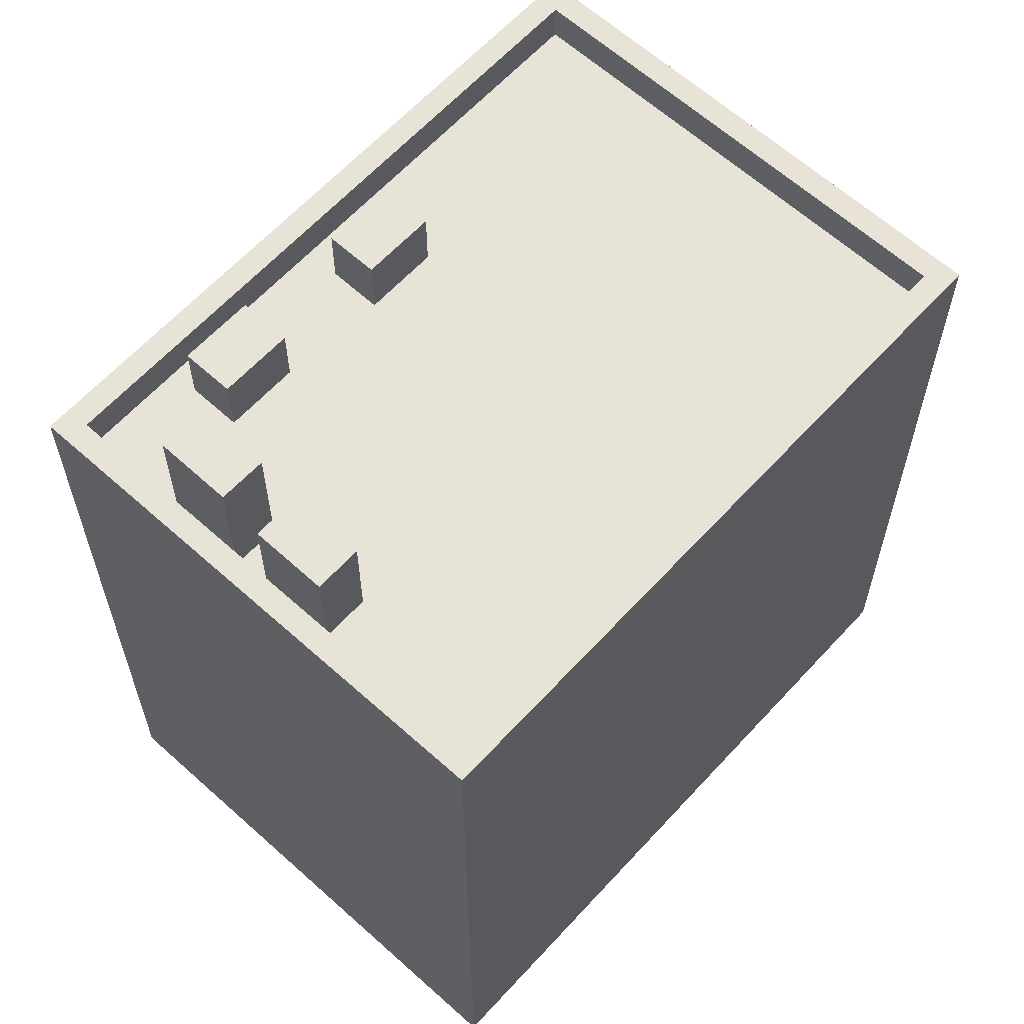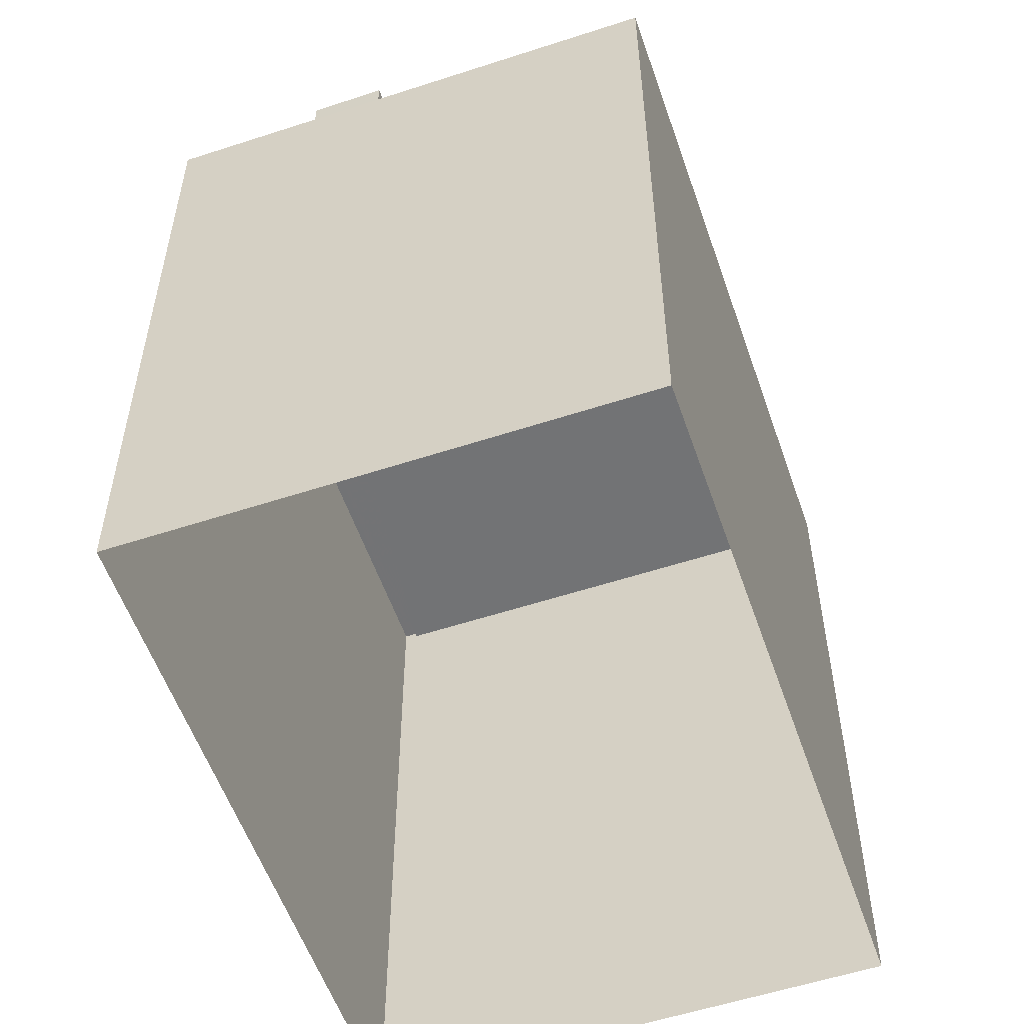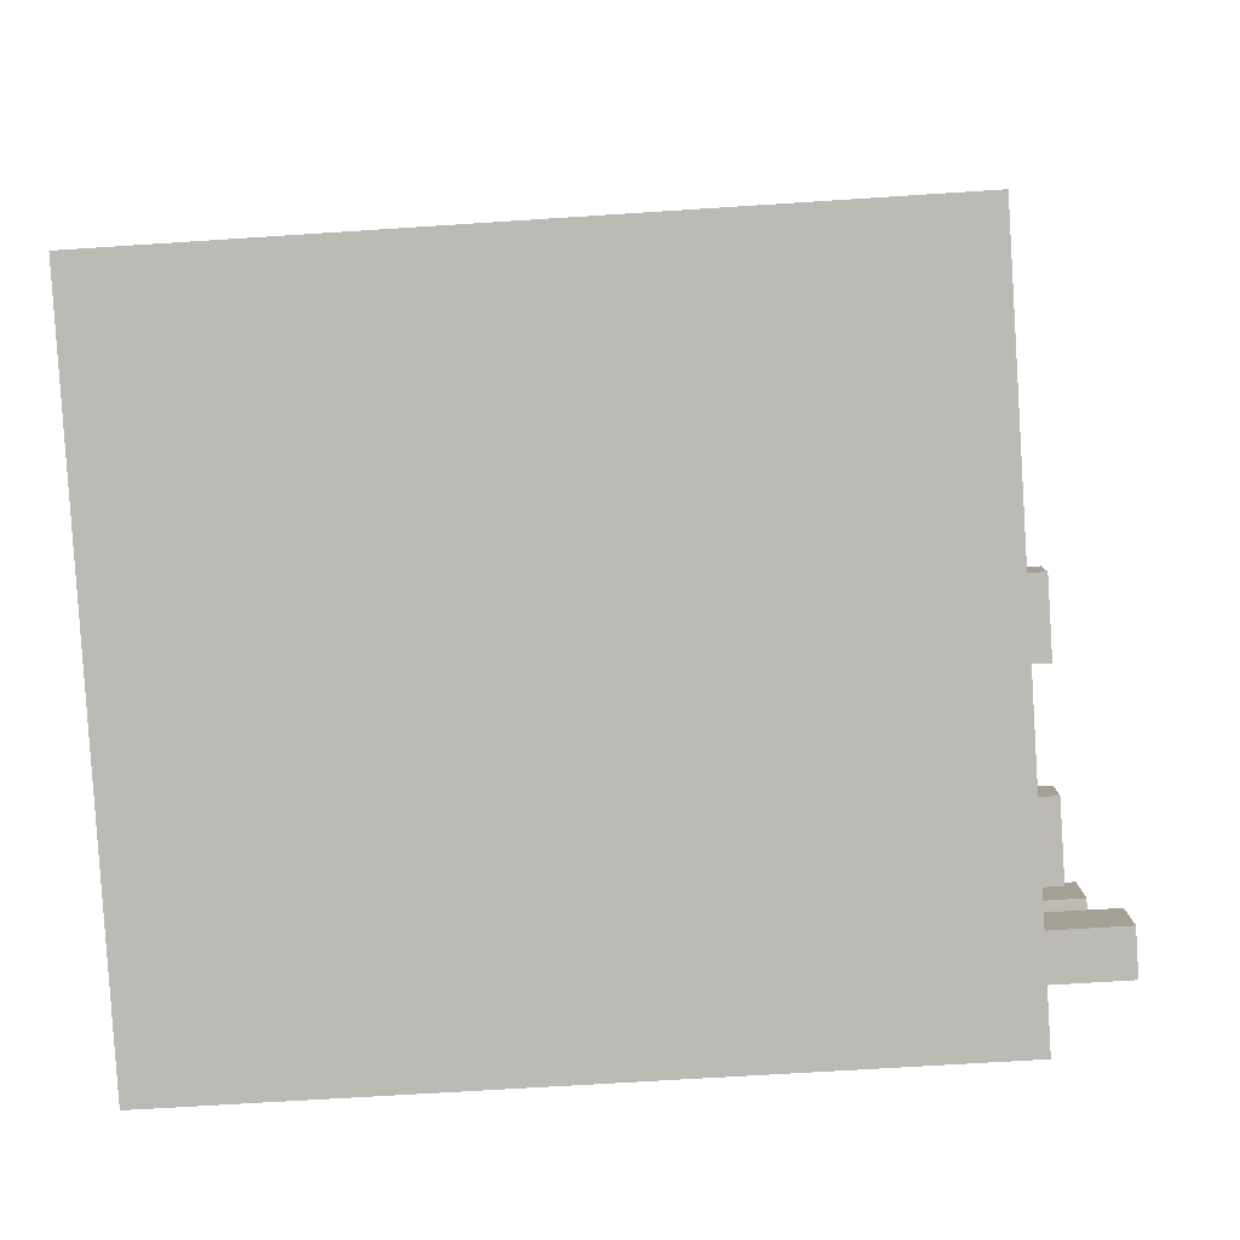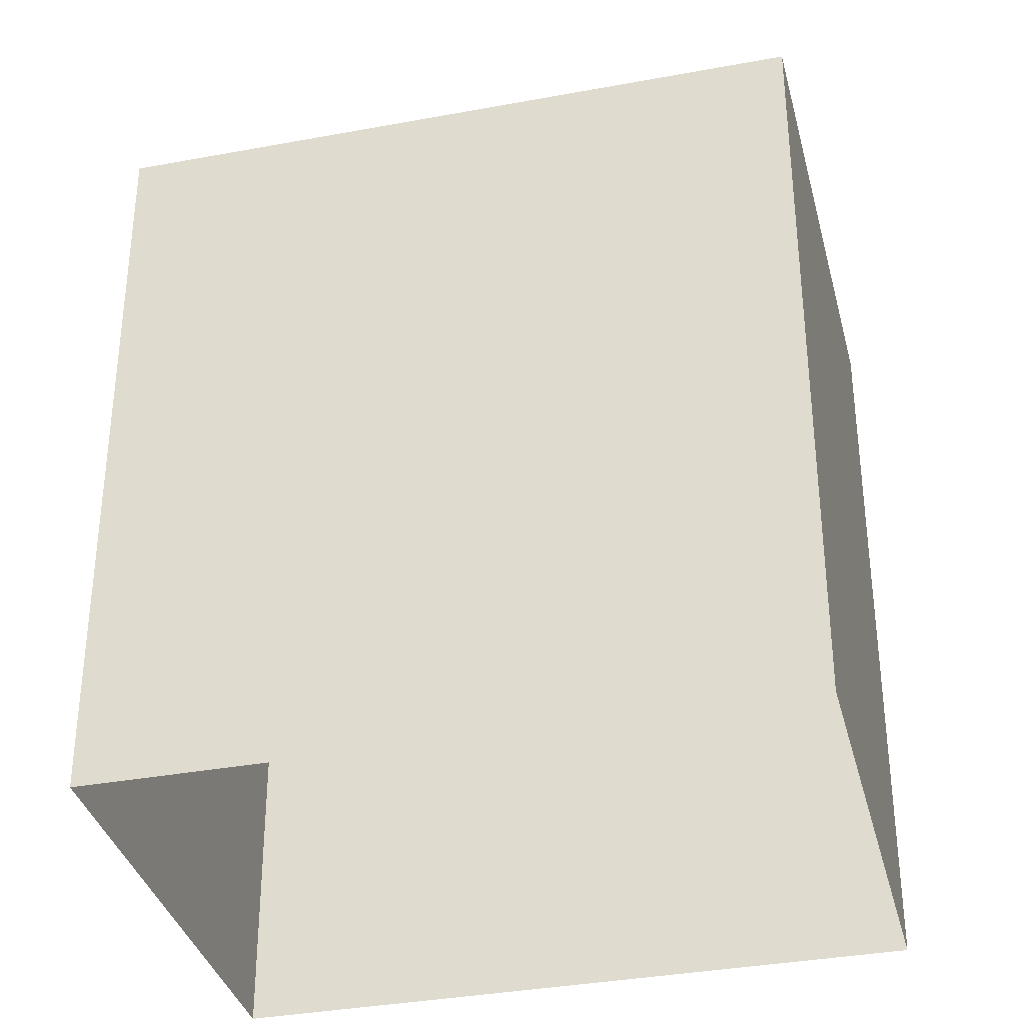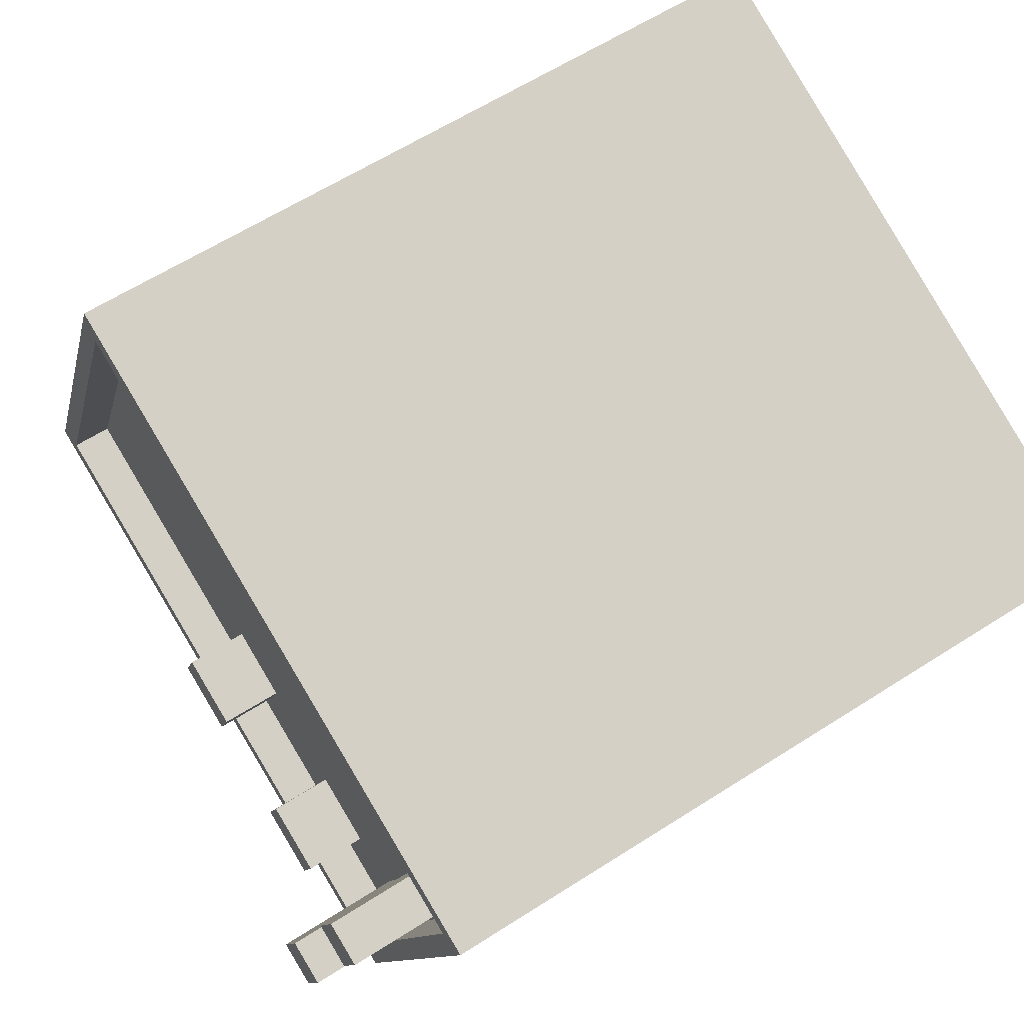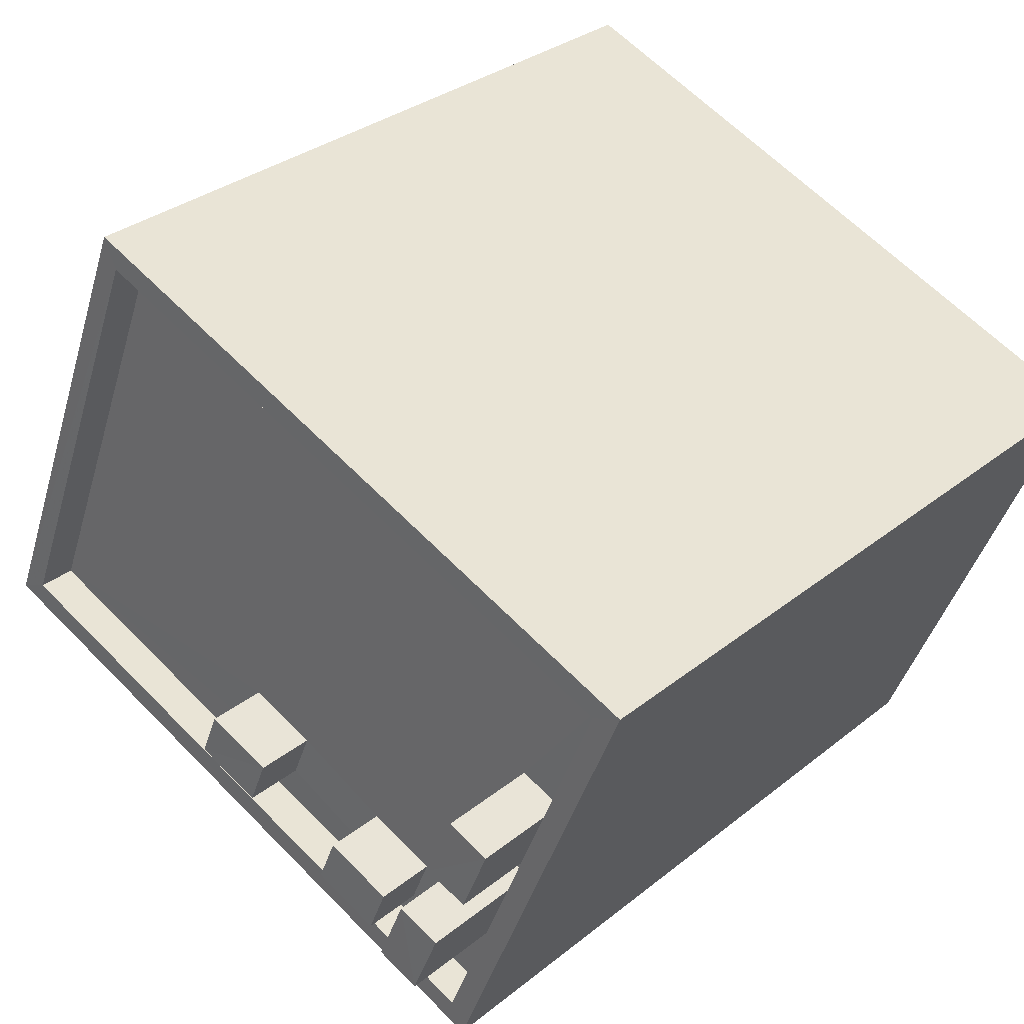
<metadata>
{"format":"obj","ext":"obj","renderer":"f3d","projection":"perspective","resolution":1024,"background":"white","views":[{"elev":62.7,"azim":110.6,"up":"+Z"},{"elev":-55.9,"azim":87.2,"up":"+Z"},{"elev":-62.0,"azim":-86.1,"up":"+Y"},{"elev":-35.2,"azim":172.1,"up":"+Z"},{"elev":60.7,"azim":56.7,"up":"+Y"},{"elev":31.5,"azim":41.5,"up":"+Y"}]}
</metadata>
<code>
v -6987 -3.718e+04 12.53
v -6988 -3.718e+04 12.53
v -6988 -3.718e+04 11.74
v -6987 -3.718e+04 11.74
v -6987 -3.718e+04 12.53
v -6987 -3.718e+04 11.74
v -6987 -3.718e+04 12.53
v -6987 -3.718e+04 11.74
v -6991 -3.718e+04 11.74
v -6991 -3.718e+04 12.24
v -6987 -3.718e+04 11.74
v -6985 -3.718e+04 11.74
v -6984 -3.718e+04 12.24
v -6984 -3.718e+04 11.74
v -6984 -3.718e+04 11.74
v -6989 -3.717e+04 11.74
v -6989 -3.717e+04 12.24
v -6981 -3.718e+04 11.74
v -6981 -3.718e+04 12.24
v -6981 -3.718e+04 11.74
v -6983 -3.718e+04 11.74
v -6985 -3.718e+04 11.74
v -6992 -3.718e+04 12.24
v -6989 -3.717e+04 2.676
v -6992 -3.718e+04 2.675
v -6989 -3.717e+04 12.24
v -6981 -3.718e+04 12.24
v -6981 -3.718e+04 2.672
v -6983 -3.718e+04 12.24
v -6983 -3.718e+04 2.672
v -6985 -3.718e+04 12.53
v -6986 -3.718e+04 12.53
v -6986 -3.718e+04 11.74
v -6985 -3.718e+04 11.74
v -6985 -3.718e+04 12.53
v -6985 -3.718e+04 11.74
v -6984 -3.718e+04 12.53
v -6984 -3.718e+04 11.74
v -6984 -3.718e+04 11.74
v -6983 -3.718e+04 13.39
v -6984 -3.718e+04 13.39
v -6983 -3.718e+04 11.74
v -6983 -3.718e+04 11.74
v -6983 -3.718e+04 13.39
v -6983 -3.718e+04 11.74
v -6983 -3.718e+04 13.39
v -6983 -3.718e+04 11.74
v -6983 -3.718e+04 13.04
v -6983 -3.718e+04 13.04
v -6983 -3.718e+04 11.74
v -6983 -3.718e+04 11.74
v -6983 -3.718e+04 13.04
v -6983 -3.718e+04 11.74
v -6982 -3.718e+04 13.04
v -6982 -3.718e+04 11.74
f 28 30 25
f 24 28 25
f 1 2 3
f 4 1 3
f 2 5 6
f 3 2 6
f 6 7 8
f 6 5 7
f 8 1 4
f 8 7 1
f 9 10 11
f 12 11 13
f 14 12 13
f 11 10 13
f 14 13 15
f 10 9 16
f 17 10 16
f 18 19 20
f 20 19 21
f 21 19 22
f 22 19 17
f 22 17 16
f 13 18 15
f 13 19 18
f 23 24 25
f 23 26 24
f 27 28 24
f 26 27 24
f 29 30 28
f 27 29 28
f 29 25 30
f 29 23 25
f 31 32 33
f 34 31 33
f 32 35 36
f 33 32 36
f 36 37 38
f 36 35 37
f 38 31 34
f 38 37 31
f 39 40 41
f 39 42 40
f 43 39 41
f 44 43 41
f 43 44 45
f 44 46 45
f 46 47 45
f 40 47 46
f 40 42 47
f 48 49 50
f 51 48 50
f 49 52 53
f 50 49 53
f 53 54 55
f 53 52 54
f 55 48 51
f 55 54 48
f 7 2 1
f 7 5 2
f 36 21 22
f 8 36 22
f 36 38 21
f 33 12 34
f 11 12 33
f 11 33 4
f 8 4 36
f 4 33 36
f 53 20 21
f 38 53 21
f 53 55 20
f 14 42 39
f 12 14 34
f 38 34 39
f 43 51 50
f 43 45 51
f 38 50 53
f 38 39 43
f 14 39 34
f 38 43 50
f 16 6 22
f 22 6 8
f 3 11 4
f 9 6 16
f 3 9 11
f 9 3 6
f 47 15 18
f 18 20 55
f 42 14 15
f 51 45 47
f 51 47 55
f 47 42 15
f 55 47 18
f 26 23 17
f 29 27 13
f 23 29 13
f 13 27 19
f 17 23 10
f 13 10 23
f 17 27 26
f 17 19 27
f 35 32 31
f 37 35 31
f 44 41 40
f 46 44 40
f 54 52 49
f 48 54 49

</code>
